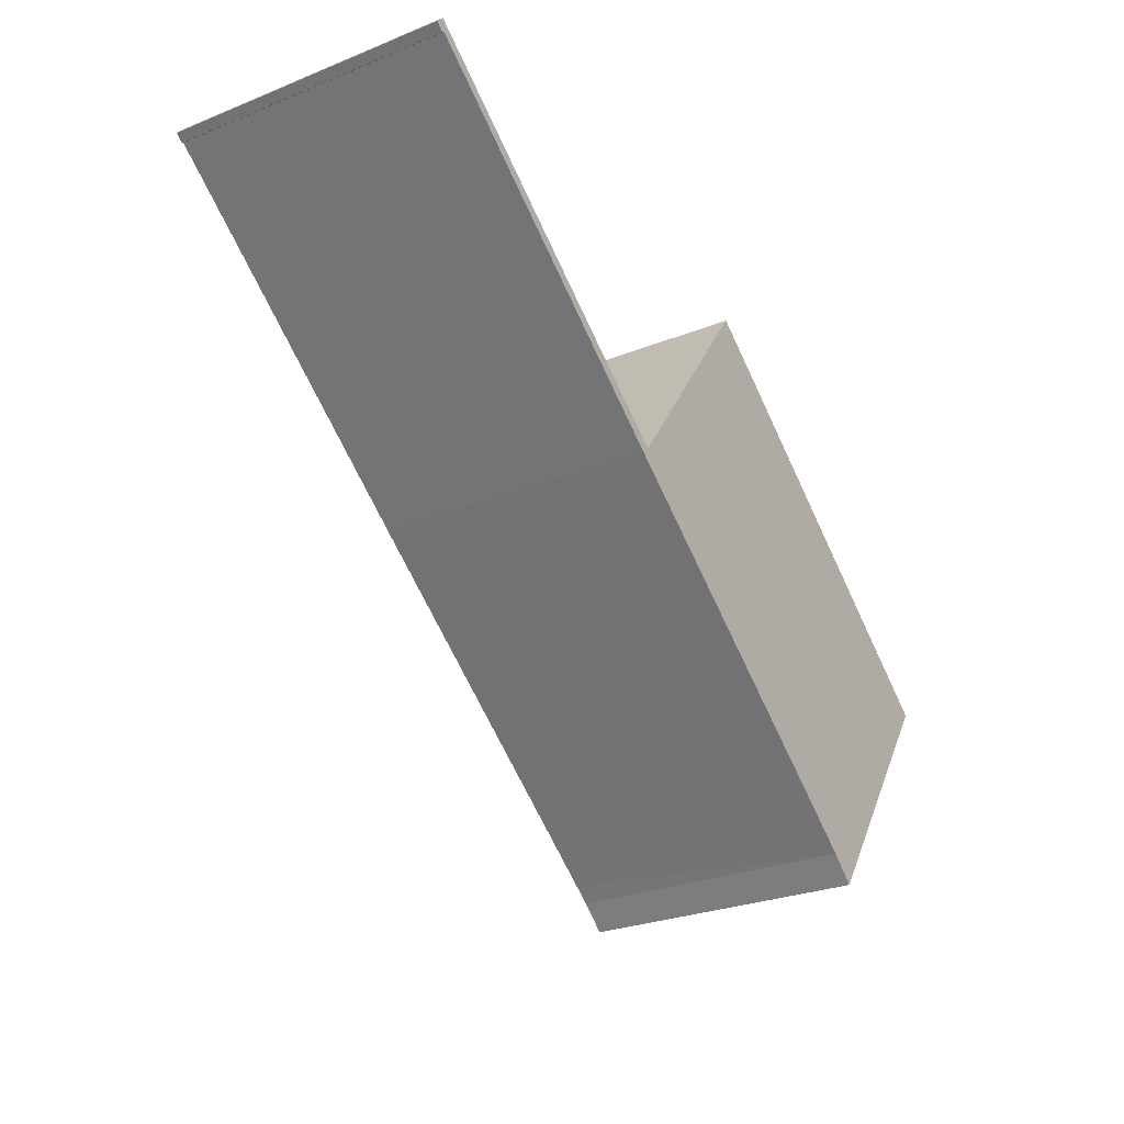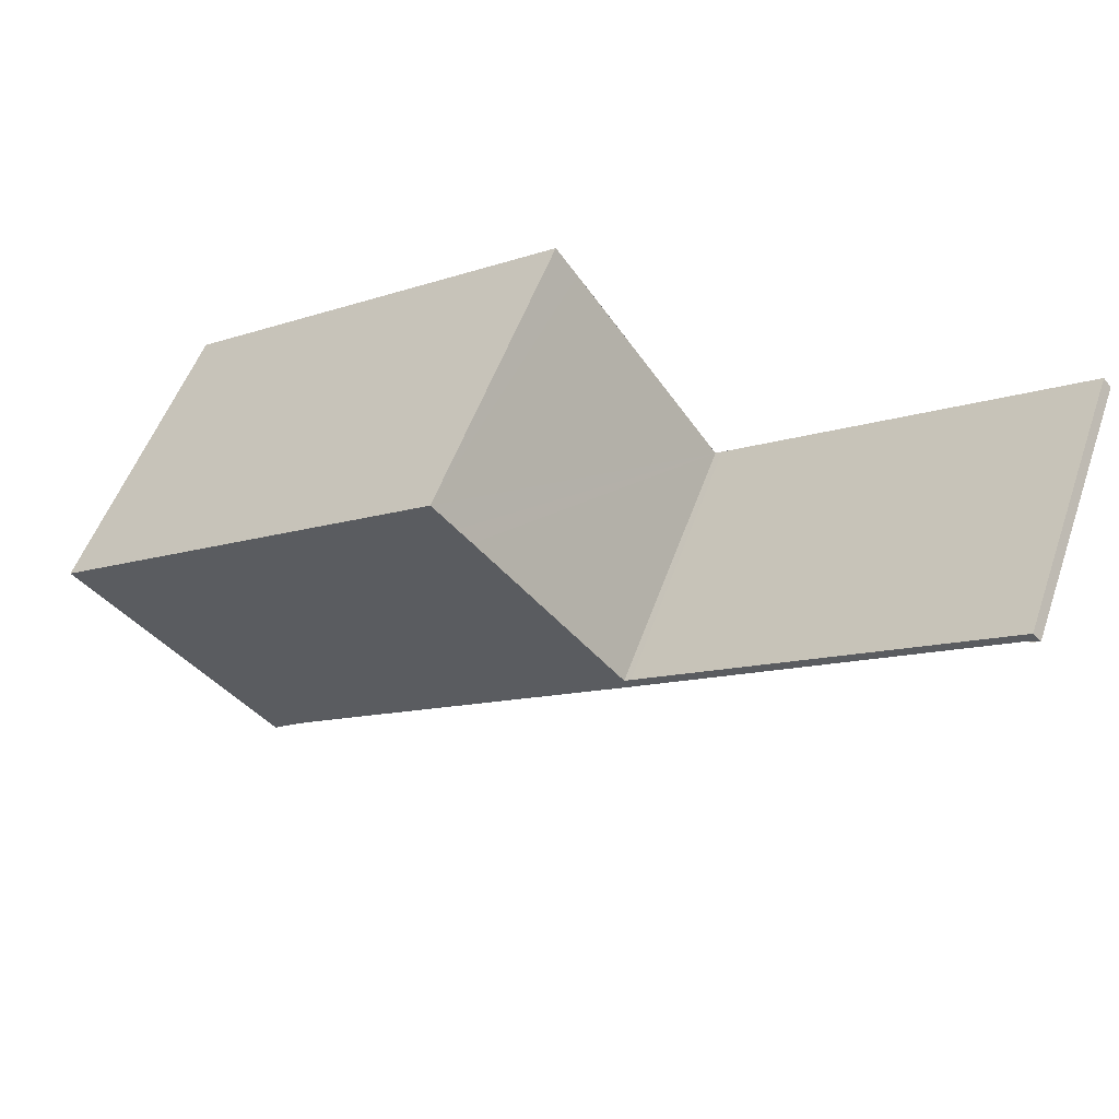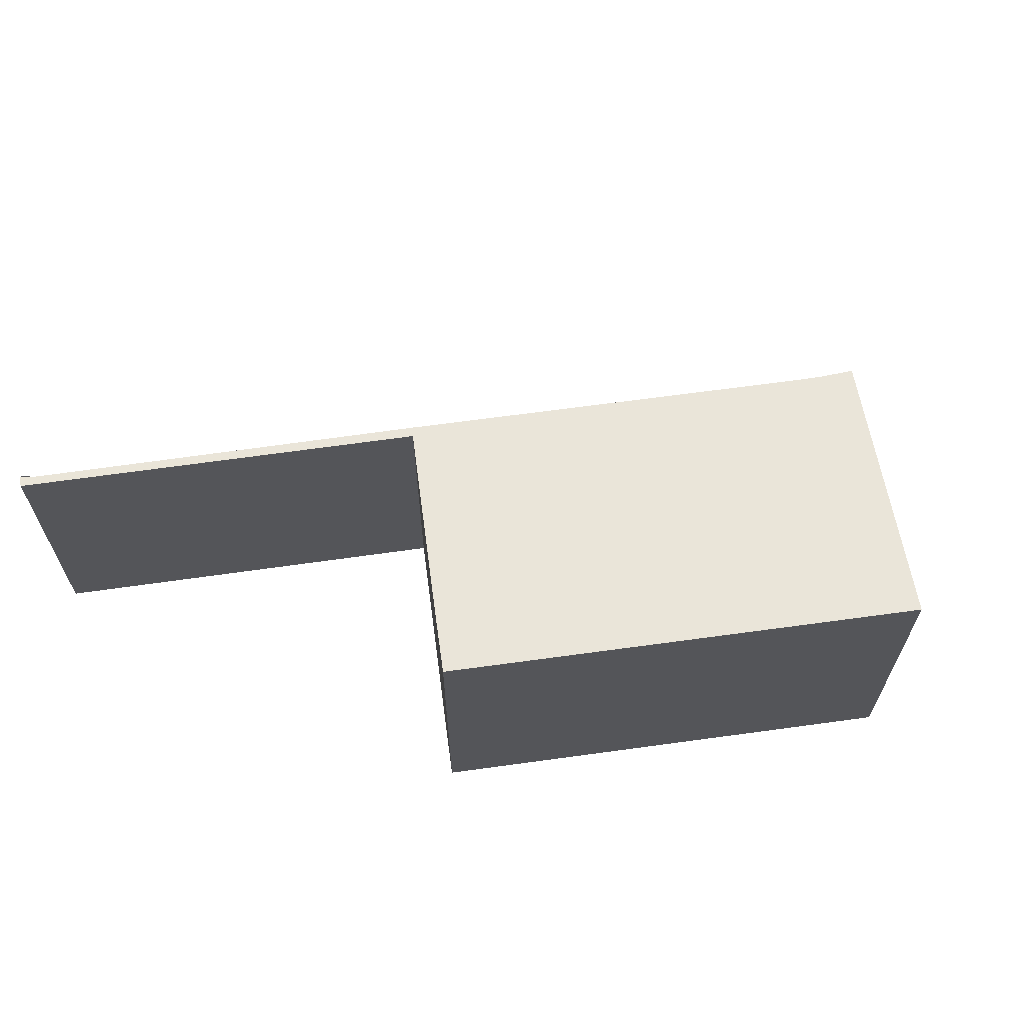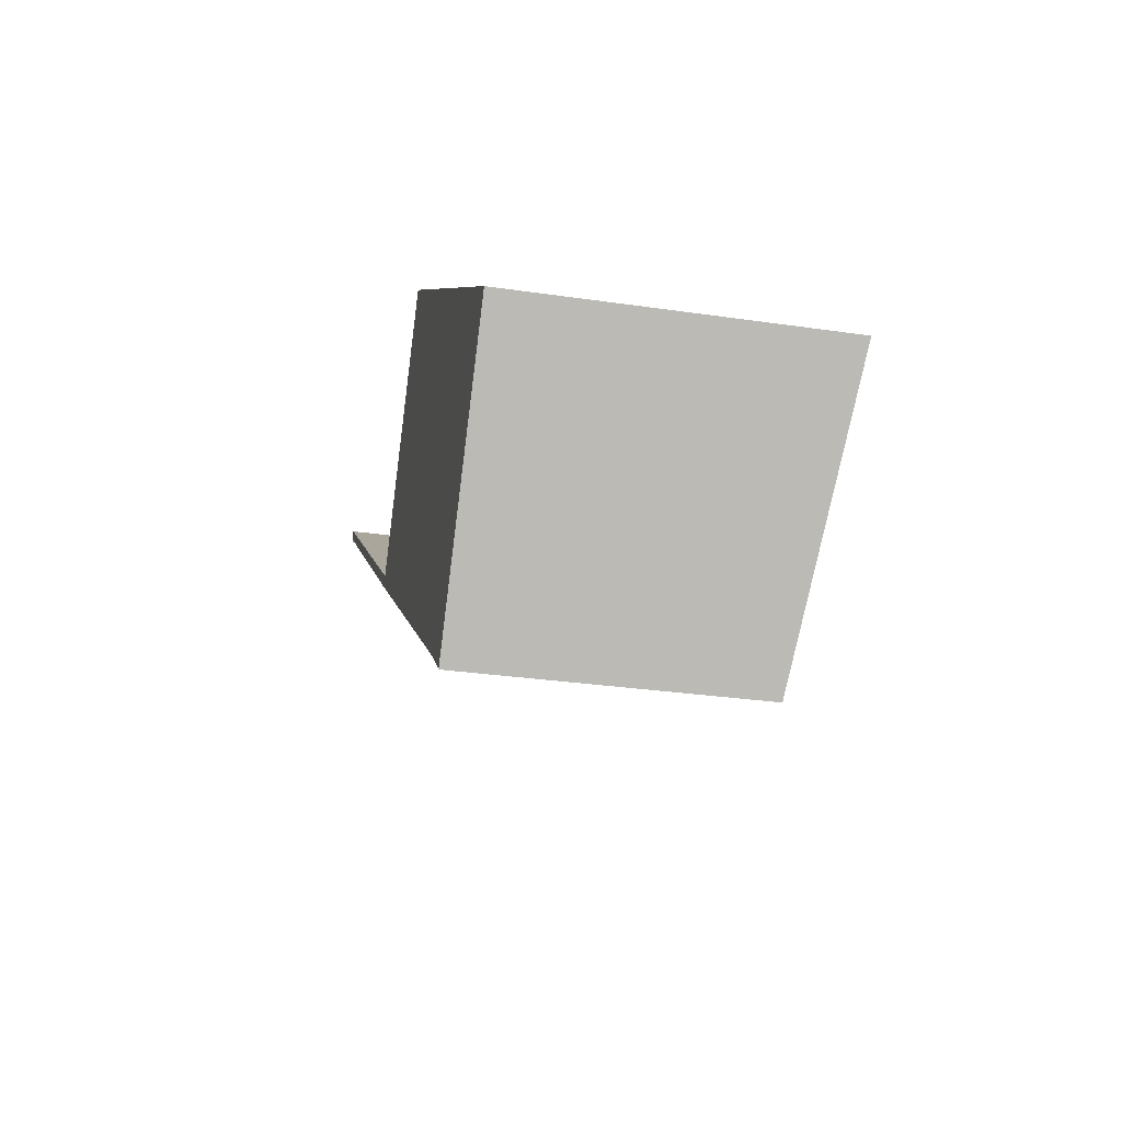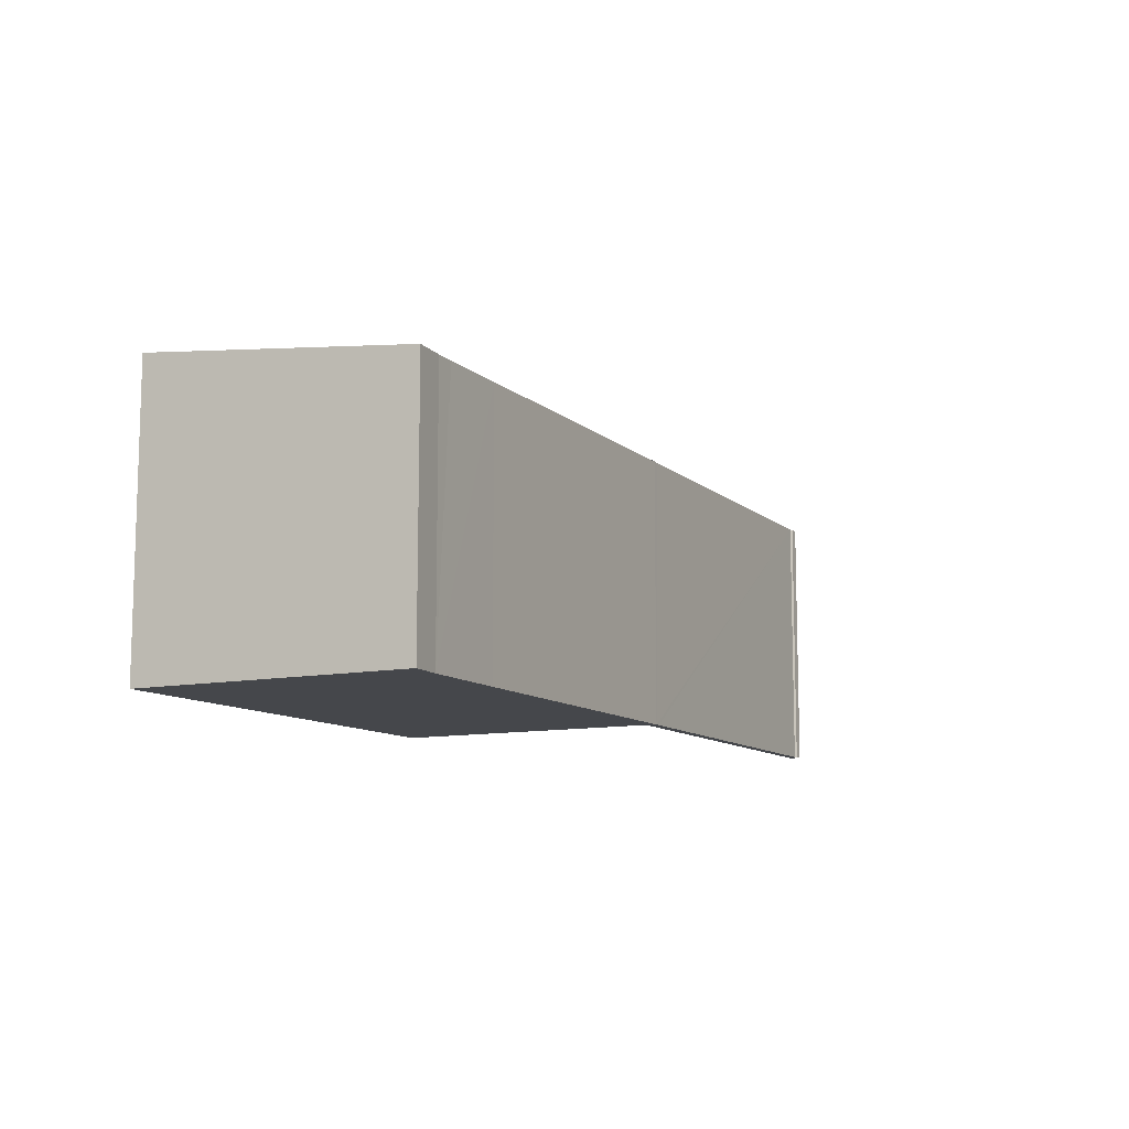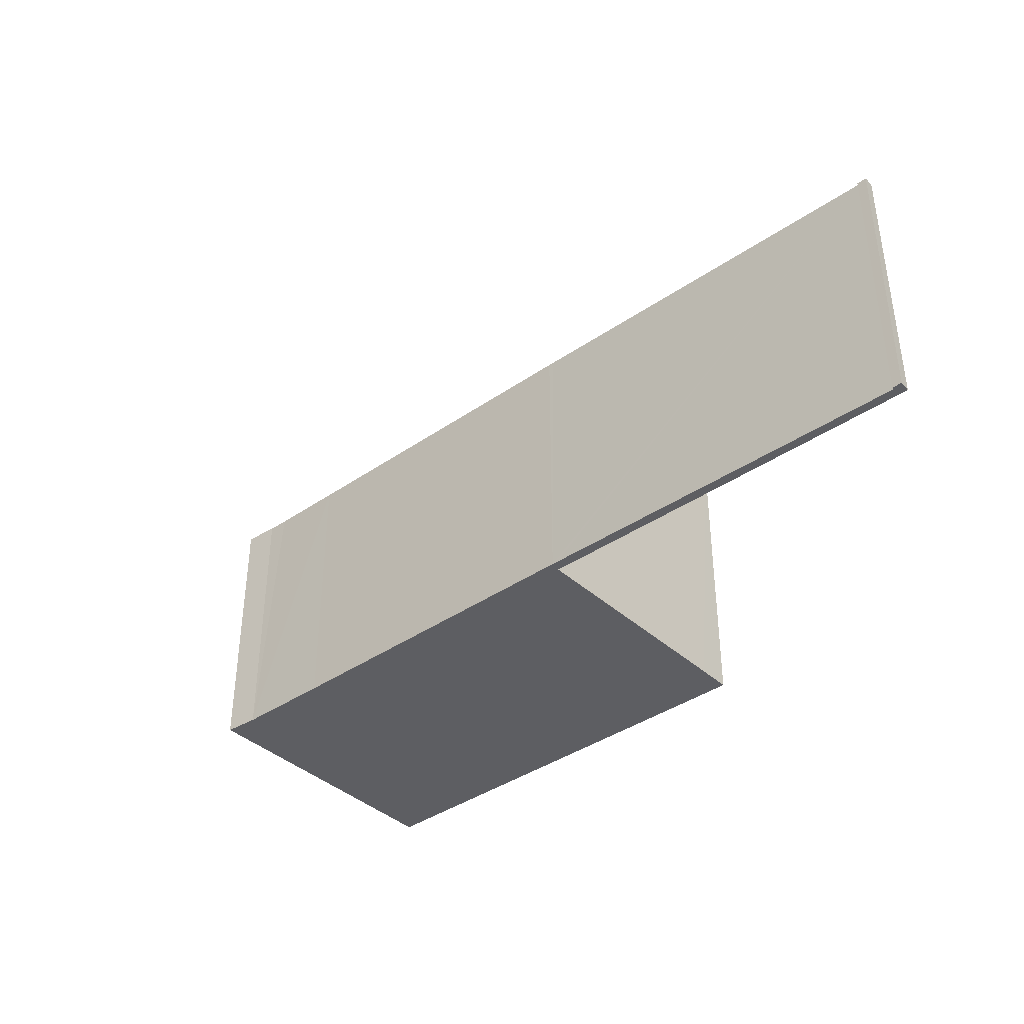
<metadata>
{"format":"obj","ext":"obj","renderer":"f3d","projection":"perspective","resolution":1024,"background":"white","views":[{"elev":-27.4,"azim":-58.4,"up":"+Z"},{"elev":54.5,"azim":-160.4,"up":"+Z"},{"elev":63.7,"azim":28.1,"up":"+Y"},{"elev":-30.0,"azim":78.0,"up":"+Z"},{"elev":-10.6,"azim":153.3,"up":"+Y"},{"elev":-38.9,"azim":-102.8,"up":"+Y"}]}
</metadata>
<code>
v  0.098 3.499 0.114
v  0.123 3.487 -0.052
v  0 3.483 2.133e-16
v  4.203 3.501 -2.909
v  4.123 3.486 -3.019
v  4.183 3.486 -3.064
v  7.697 3.489 -5.63
v  4.281 3.501 -2.967
v  5.933 3.809 -0.666
v  6.091 3.838 -0.449
v  6.354 3.887 -0.087
v  11.08 3.892 -3.524
v  8.481 3.49 -6.204
v  8.7 3.49 -6.37
v  9.038 3.487 -6.657
v  11.23 3.892 -3.637
v  0.1 4.47e-18 -0.073
v  0.1 3.483 -0.073
v  0 0 0
v  8.7 3.9e-16 -6.37
v  9.038 4.076e-16 -6.657
v  7.697 3.447e-16 -5.63
v  8.481 3.799e-16 -6.204
v  4.183 1.876e-16 -3.064
v  4.123 1.849e-16 -3.019
v  0.123 3.184e-18 -0.052
v  0.098 -6.98e-18 0.114
v  4.281 1.817e-16 -2.967
v  6.091 2.749e-17 -0.449
v  6.354 5.327e-18 -0.087
v  5.933 4.078e-17 -0.666
v  4.203 1.781e-16 -2.909
v  11.08 2.158e-16 -3.524
v  11.23 2.227e-16 -3.637
g defaultobject
f 1 2 3
f 2 1 4
f 2 4 5
f 5 4 6
f 6 4 7
f 7 4 8
f 7 8 9
f 7 9 10
f 7 10 11
f 7 11 12
f 7 12 13
f 13 12 14
f 14 12 15
f 15 12 16
f 17 3 18
f 3 17 19
f 15 20 14
f 20 15 21
f 20 13 14
f 13 20 7
f 7 20 22
f 22 20 23
f 22 6 7
f 6 22 24
f 6 24 5
f 5 24 2
f 2 24 25
f 2 25 26
f 3 27 1
f 27 3 19
f 28 9 8
f 9 28 10
f 10 28 11
f 11 28 29
f 11 29 30
f 29 28 31
f 27 4 1
f 4 27 32
f 4 32 8
f 8 32 28
f 30 12 11
f 12 30 33
f 12 33 16
f 16 33 34
f 34 15 16
f 15 34 21
f 26 18 2
f 18 26 17
f 33 21 34
f 21 33 30
f 21 30 20
f 20 30 23
f 23 30 22
f 22 30 28
f 22 28 24
f 28 30 29
f 28 29 31
f 24 28 32
f 24 32 27
f 24 27 25
f 25 27 26
f 26 27 17
f 17 27 19

</code>
